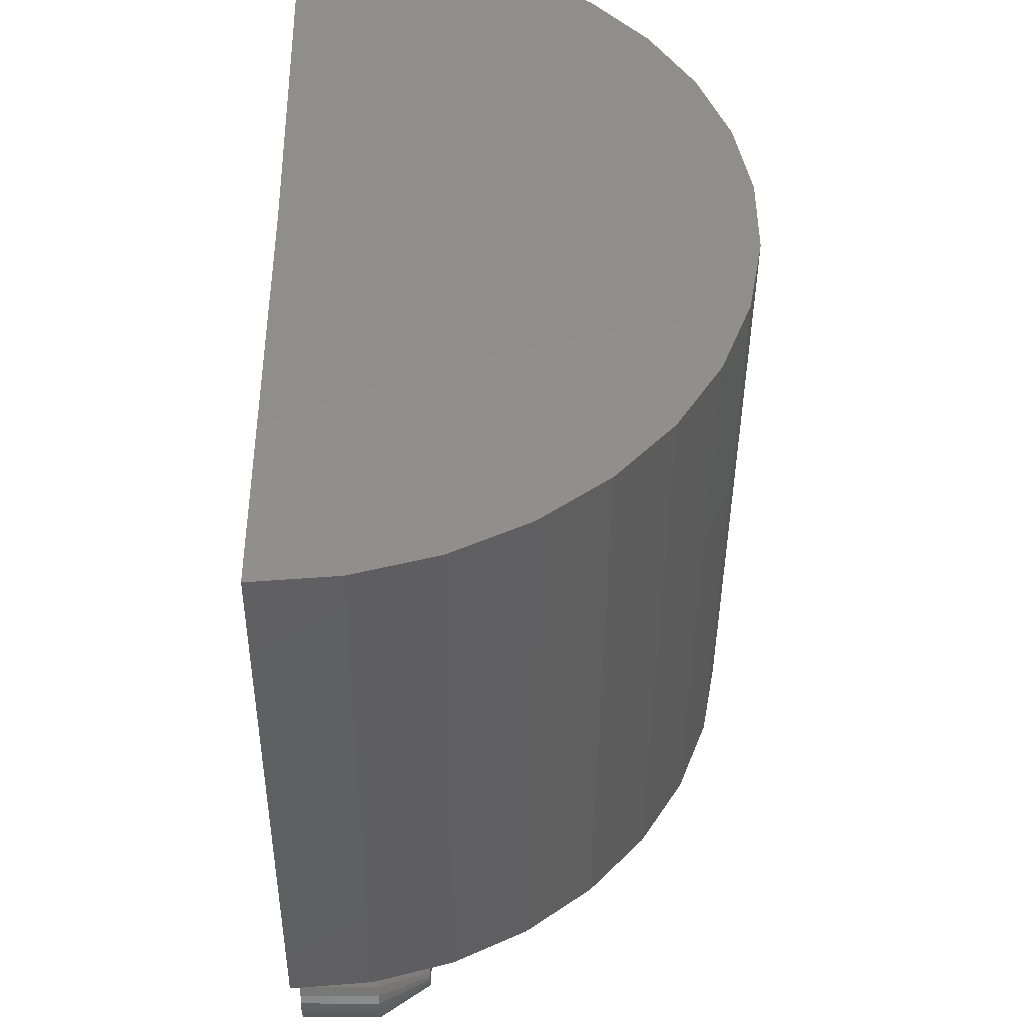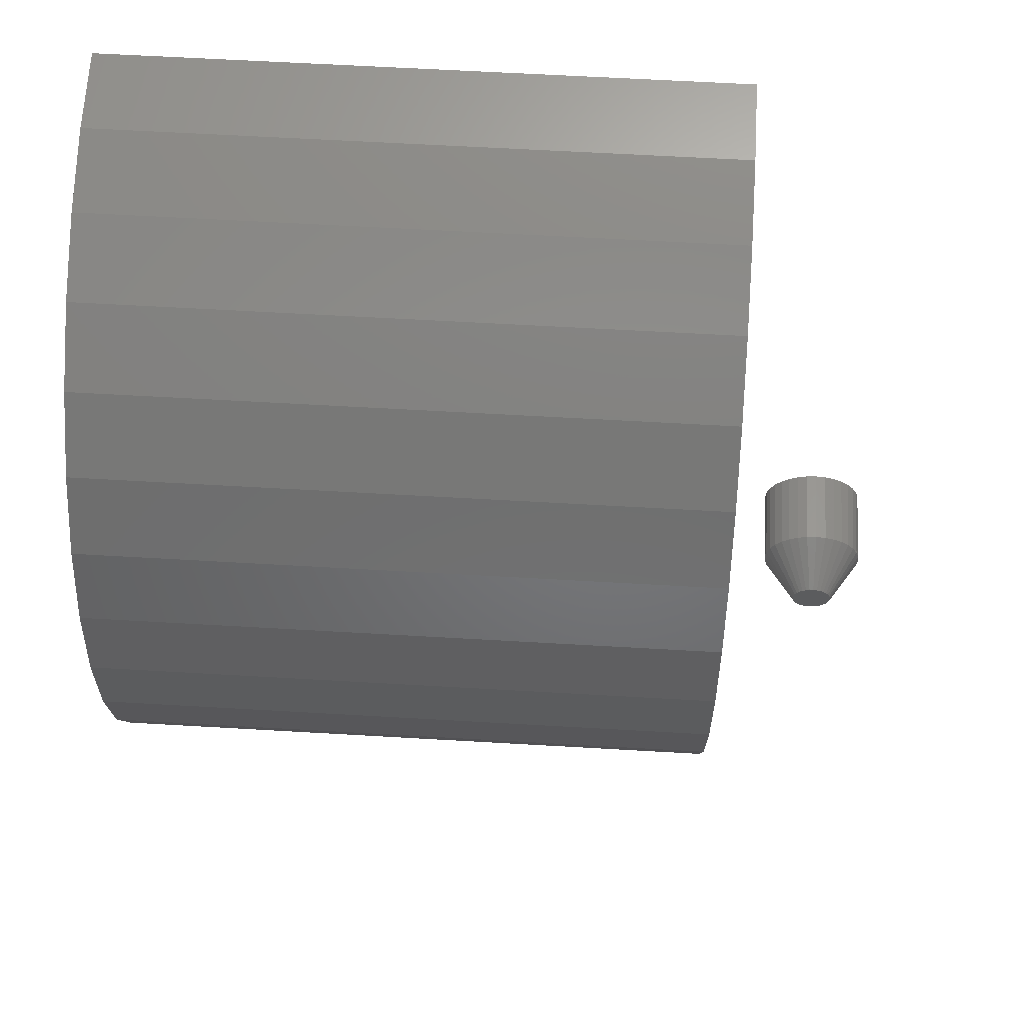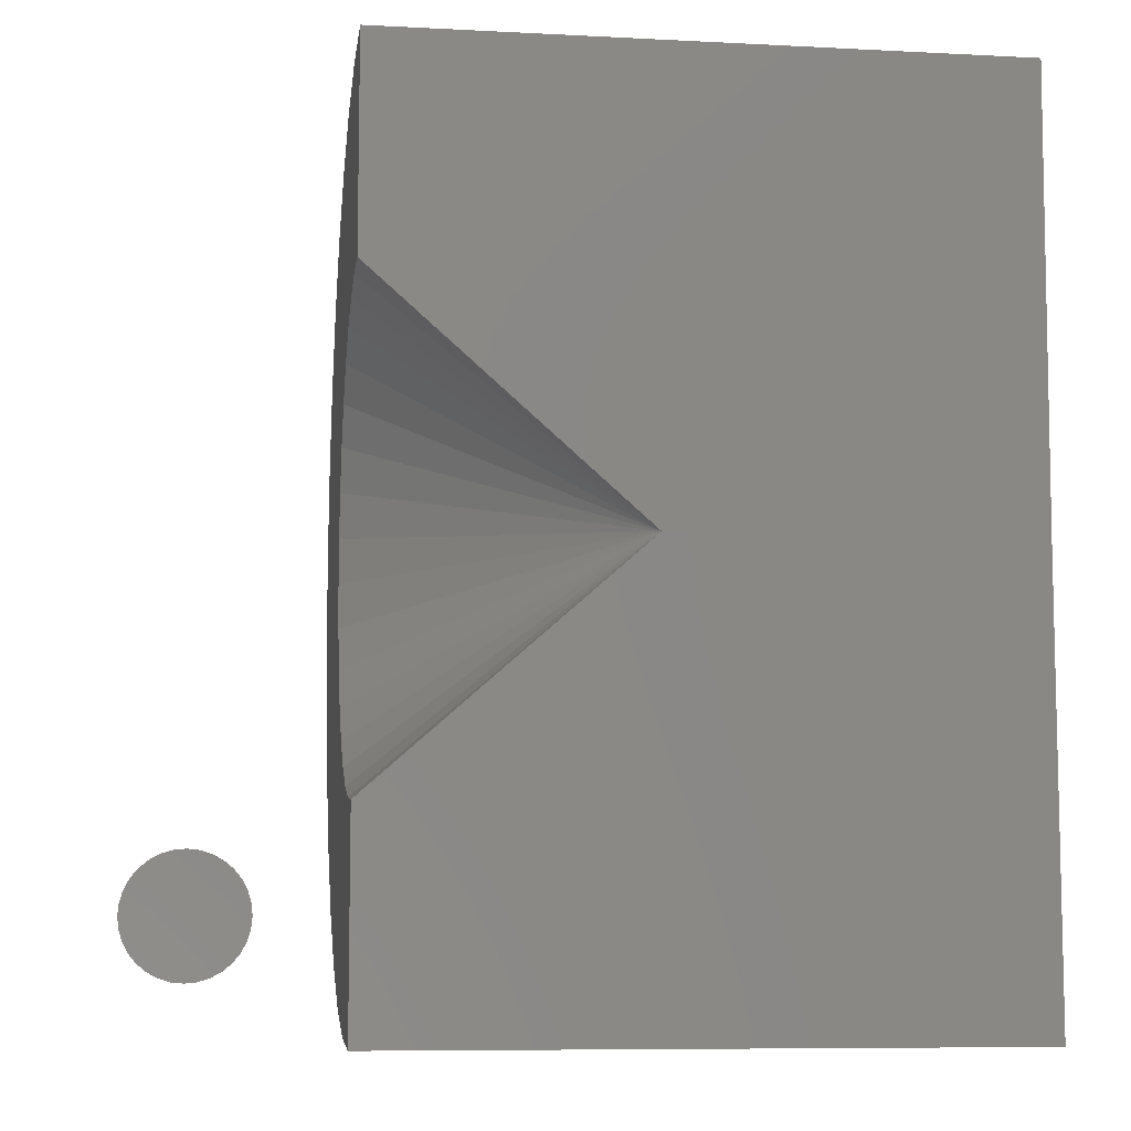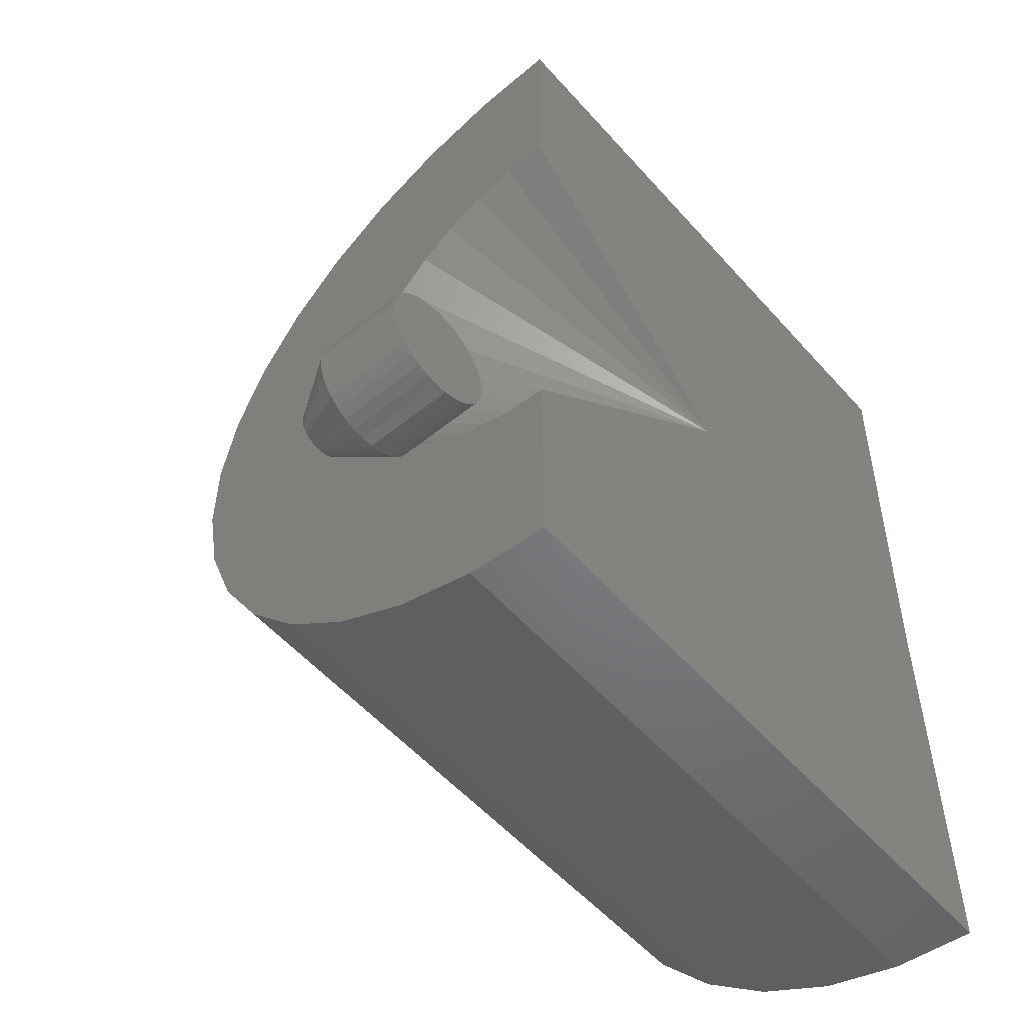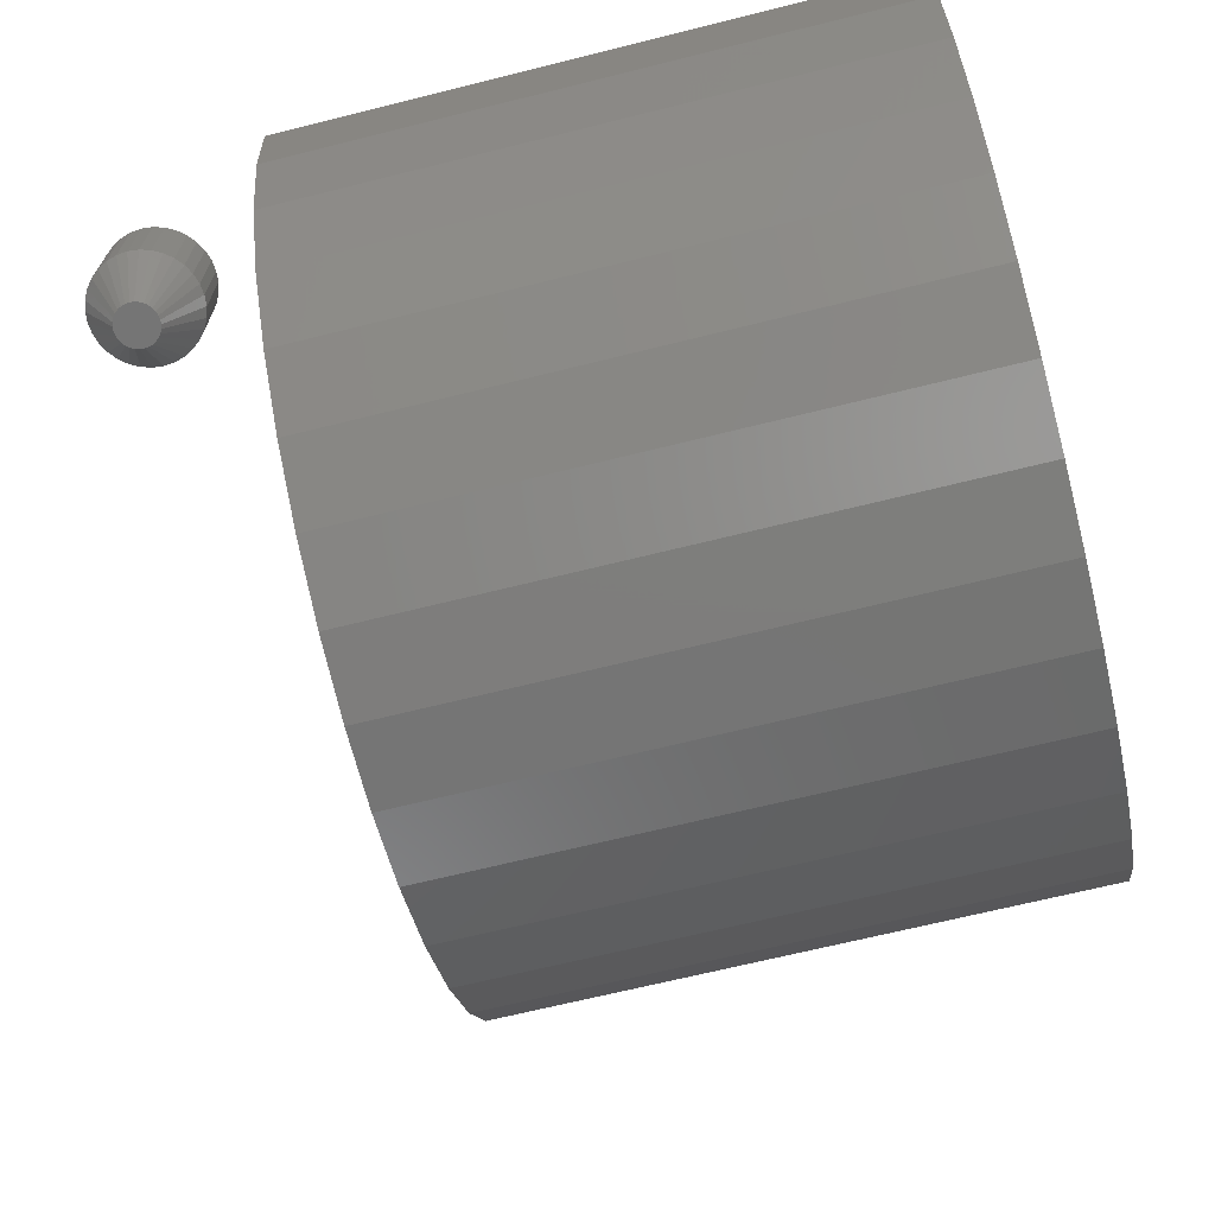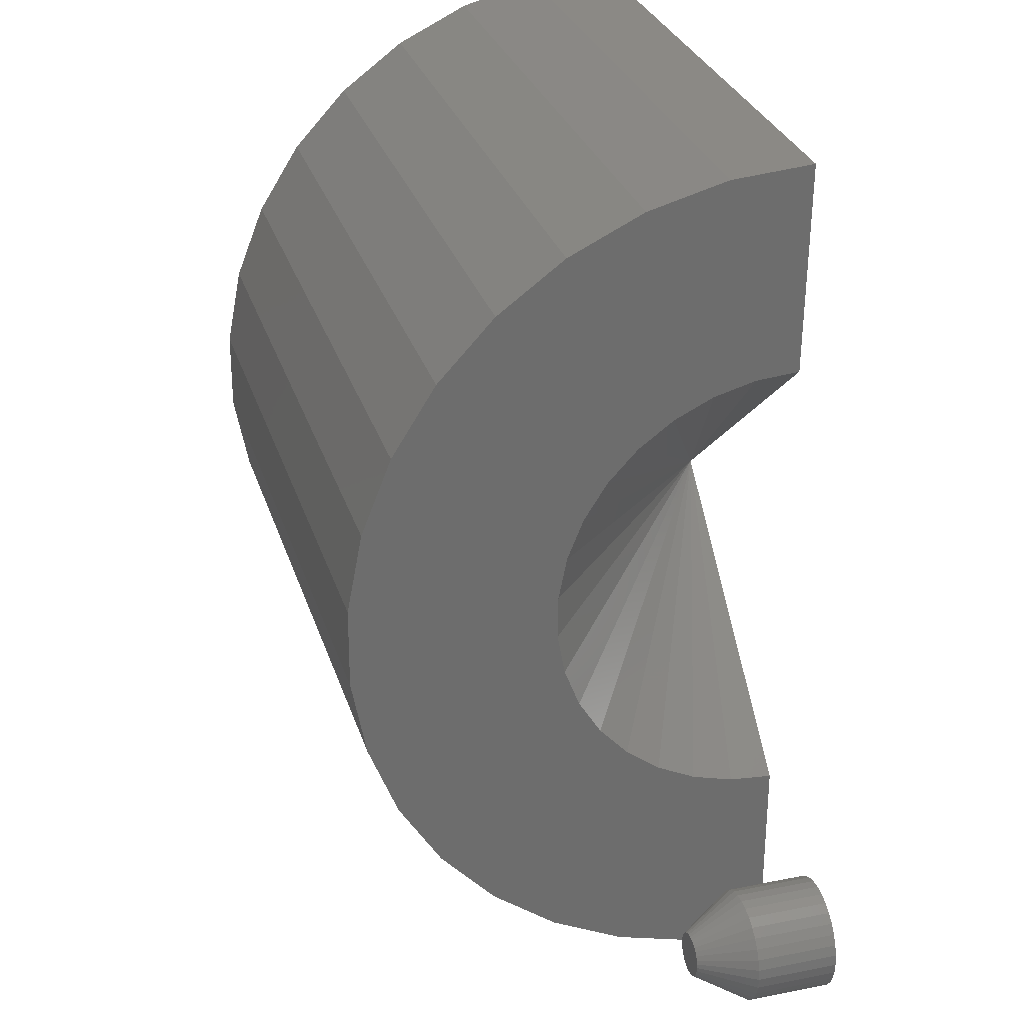
<metadata>
{"format":"stl","ext":"stl","renderer":"f3d","projection":"perspective","resolution":1024,"background":"white","views":[{"elev":-42.1,"azim":-90.4,"up":"+Z"},{"elev":61.7,"azim":3.4,"up":"+Z"},{"elev":-8.2,"azim":171.9,"up":"+Z"},{"elev":-54.2,"azim":130.5,"up":"+Z"},{"elev":-67.8,"azim":-166.0,"up":"+Y"},{"elev":29.7,"azim":73.8,"up":"+Z"}]}
</metadata>
<code>
# stl→obj: 152 verts, 296 faces
v 0.4794 -0.2188 -0.1271
v 0.4725 -0.2188 -0.1277
v 0.4658 -0.2188 -0.1298
v 0.4864 -0.2188 -0.1277
v 0.4931 -0.2188 -0.1298
v 0.4596 -0.2188 -0.1331
v 0.4993 -0.2188 -0.1331
v 0.4541 -0.2188 -0.1375
v 0.5047 -0.2188 -0.1375
v 0.4497 -0.2188 -0.143
v 0.5092 -0.2188 -0.143
v 0.4464 -0.2188 -0.1491
v 0.5125 -0.2188 -0.1491
v 0.4444 -0.2188 -0.1558
v 0.5145 -0.2188 -0.1558
v 0.5145 -0.2188 -0.1698
v 0.4464 -0.2188 -0.1765
v 0.5125 -0.2188 -0.1765
v 0.4497 -0.2188 -0.1827
v 0.5092 -0.2188 -0.1827
v 0.4541 -0.2188 -0.1881
v 0.5047 -0.2188 -0.1881
v 0.4596 -0.2188 -0.1926
v 0.4993 -0.2188 -0.1926
v 0.4658 -0.2188 -0.1959
v 0.4931 -0.2188 -0.1959
v 0.4725 -0.2188 -0.1979
v 0.4794 -0.2188 -0.1986
v 0.4864 -0.2188 -0.1979
v 0.5152 -0.2188 -0.1628
v 0.4437 -0.2188 -0.1628
v 0.4444 -0.2188 -0.1698
v 0.5699 3.278e-17 -0.1628
v 0.5699 -0.1328 -0.1628
v 0.5682 3.17e-17 -0.1805
v 0.5682 -0.1328 -0.1805
v 0.563 3.047e-17 -0.1974
v 0.563 -0.1328 -0.1974
v 0.5547 2.914e-17 -0.2131
v 0.5547 -0.1328 -0.2131
v 0.5434 2.776e-17 -0.2268
v 0.5434 -0.1328 -0.2268
v 0.5297 2.637e-17 -0.238
v 0.5297 -0.1328 -0.238
v 0.5141 2.504e-17 -0.2464
v 0.5141 -0.1328 -0.2464
v 0.4971 2.381e-17 -0.2516
v 0.4971 -0.1328 -0.2516
v 0.4794 2.273e-17 -0.2533
v 0.4794 -0.1328 -0.2533
v 0.4618 2.185e-17 -0.2516
v 0.4618 -0.1328 -0.2516
v 0.4448 2.119e-17 -0.2464
v 0.4448 -0.1328 -0.2464
v 0.4292 2.079e-17 -0.238
v 0.4292 -0.1328 -0.238
v 0.4155 2.065e-17 -0.2268
v 0.4155 -0.1328 -0.2268
v 0.4042 2.079e-17 -0.2131
v 0.4042 -0.1328 -0.2131
v 0.3959 2.119e-17 -0.1974
v 0.3959 -0.1328 -0.1974
v 0.3907 2.185e-17 -0.1805
v 0.3907 -0.1328 -0.1805
v 0.389 2.273e-17 -0.1628
v 0.389 -0.1328 -0.1628
v 0.3907 2.381e-17 -0.1452
v 0.3907 -0.1328 -0.1452
v 0.3959 2.504e-17 -0.1282
v 0.3959 -0.1328 -0.1282
v 0.4042 2.637e-17 -0.1126
v 0.4042 -0.1328 -0.1126
v 0.4155 2.776e-17 -0.09886
v 0.4155 -0.1328 -0.09886
v 0.4292 2.914e-17 -0.08761
v 0.4292 -0.1328 -0.08761
v 0.4448 3.047e-17 -0.07925
v 0.4448 -0.1328 -0.07925
v 0.4618 3.17e-17 -0.07411
v 0.4618 -0.1328 -0.07411
v 0.4794 3.278e-17 -0.07237
v 0.4794 -0.1328 -0.07237
v 0.4971 3.366e-17 -0.07411
v 0.4971 -0.1328 -0.07411
v 0.5141 3.432e-17 -0.07925
v 0.5141 -0.1328 -0.07925
v 0.5297 3.472e-17 -0.08761
v 0.5297 -0.1328 -0.08761
v 0.5434 3.486e-17 -0.09886
v 0.5434 -0.1328 -0.09886
v 0.5547 3.472e-17 -0.1126
v 0.5547 -0.1328 -0.1126
v 0.563 3.432e-17 -0.1282
v 0.563 -0.1328 -0.1282
v 0.5682 3.366e-17 -0.1452
v 0.5682 -0.1328 -0.1452
v -0.75 0.008887 1.099
v 0.2578 0.008887 1.099
v -0.75 4.004e-17 0.3776
v 0.2578 0.004705 0.7595
v -0.1771 1.036e-16 0.3776
v 0.2578 1.307e-16 -0.004276
v 0.2578 1.119e-16 -0.3438
v -0.75 0 -0.3438
v -0.75 -0.1331 -0.3314
v -0.75 -0.2616 -0.2947
v -0.75 -0.3811 -0.2349
v -0.75 -0.4875 -0.1541
v -0.75 -0.5772 -0.05501
v -0.75 -0.6471 0.0589
v -0.75 -0.6948 0.1837
v -0.75 -0.7187 0.3152
v -0.75 -0.7179 0.4489
v -0.75 -0.6924 0.5801
v -0.75 -0.6432 0.7043
v -0.75 -0.5719 0.8174
v -0.75 -0.4809 0.9153
v -0.75 -0.3735 0.9948
v -0.75 -0.2533 1.053
v -0.75 -0.1243 1.088
v 0.2578 -0.06582 0.7538
v 0.2578 -0.1341 0.7352
v 0.2578 -0.1977 0.7044
v 0.2578 -0.2546 0.6623
v 0.2578 -0.3028 0.6104
v 0.2578 -0.3405 0.5506
v 0.2578 -0.3666 0.4848
v 0.2578 -0.38 0.4153
v 0.2578 -0.3805 0.3446
v 0.2578 -0.3679 0.275
v 0.2578 -0.3426 0.2089
v 0.2578 -0.3056 0.1486
v 0.2578 -0.2581 0.09615
v 0.2578 -0.2018 0.05336
v 0.2578 -0.1385 0.02171
v 0.2578 -0.07045 0.002277
v 0.2578 -0.7187 0.3152
v 0.2578 -0.6432 0.7043
v 0.2578 -0.5772 -0.05501
v 0.2578 -0.4875 -0.1541
v 0.2578 -0.3811 -0.2349
v 0.2578 -0.2616 -0.2947
v 0.2578 -0.1331 -0.3314
v 0.2578 -0.1243 1.088
v 0.2578 -0.2533 1.053
v 0.2578 -0.3735 0.9948
v 0.2578 -0.4809 0.9153
v 0.2578 -0.5719 0.8174
v 0.2578 -0.6471 0.0589
v 0.2578 -0.6948 0.1837
v 0.2578 -0.6924 0.5801
v 0.2578 -0.7179 0.4489
f 1 2 3
f 4 1 3
f 4 3 5
f 5 3 6
f 5 6 7
f 7 6 8
f 7 8 9
f 9 8 10
f 9 10 11
f 11 10 12
f 11 12 13
f 13 12 14
f 13 14 15
f 16 17 18
f 18 17 19
f 18 19 20
f 20 19 21
f 20 21 22
f 22 21 23
f 22 23 24
f 24 23 25
f 24 25 26
f 26 25 27
f 26 27 28
f 26 28 29
f 15 14 30
f 30 14 31
f 30 31 16
f 16 31 32
f 16 32 17
f 33 34 35
f 35 34 36
f 35 36 37
f 37 36 38
f 37 38 39
f 39 38 40
f 39 40 41
f 41 40 42
f 41 42 43
f 43 42 44
f 43 44 45
f 45 44 46
f 45 46 47
f 47 46 48
f 47 48 49
f 49 48 50
f 49 50 51
f 51 50 52
f 51 52 53
f 53 52 54
f 53 54 55
f 55 54 56
f 55 56 57
f 57 56 58
f 57 58 59
f 59 58 60
f 59 60 61
f 61 60 62
f 61 62 63
f 63 62 64
f 63 64 65
f 65 64 66
f 65 66 67
f 67 66 68
f 67 68 69
f 69 68 70
f 69 70 71
f 71 70 72
f 71 72 73
f 73 72 74
f 73 74 75
f 75 74 76
f 75 76 77
f 77 76 78
f 77 78 79
f 79 78 80
f 79 80 81
f 81 80 82
f 81 82 83
f 83 82 84
f 83 84 85
f 85 84 86
f 85 86 87
f 87 86 88
f 87 88 89
f 89 88 90
f 89 90 91
f 91 90 92
f 91 92 93
f 93 92 94
f 93 94 95
f 95 94 96
f 95 96 33
f 33 96 34
f 31 14 66
f 14 68 66
f 34 96 30
f 96 15 30
f 96 94 13
f 15 96 13
f 94 92 11
f 13 94 11
f 92 90 9
f 11 92 9
f 90 88 7
f 9 90 7
f 88 86 5
f 7 88 5
f 84 82 4
f 4 86 84
f 5 86 4
f 80 78 3
f 2 80 3
f 2 1 80
f 78 76 6
f 3 78 6
f 76 74 8
f 6 76 8
f 74 72 10
f 8 74 10
f 72 70 12
f 10 72 12
f 14 70 68
f 12 70 14
f 1 4 82
f 82 80 1
f 30 16 34
f 16 36 34
f 66 64 31
f 64 32 31
f 64 62 17
f 32 64 17
f 62 60 19
f 17 62 19
f 60 58 21
f 19 60 21
f 58 56 23
f 21 58 23
f 56 54 25
f 23 56 25
f 52 50 27
f 27 54 52
f 25 54 27
f 48 46 26
f 29 48 26
f 29 28 48
f 46 44 24
f 26 46 24
f 44 42 22
f 24 44 22
f 42 40 20
f 22 42 20
f 40 38 18
f 20 40 18
f 16 38 36
f 18 38 16
f 28 27 50
f 50 48 28
f 81 83 79
f 77 79 83
f 85 77 83
f 75 77 85
f 87 75 85
f 73 75 87
f 89 73 87
f 43 55 41
f 53 55 43
f 45 53 43
f 51 53 45
f 47 51 45
f 49 51 47
f 55 57 41
f 41 57 59
f 41 59 39
f 39 59 61
f 39 61 37
f 37 61 63
f 37 63 35
f 35 63 65
f 35 65 33
f 33 65 67
f 33 67 95
f 95 67 69
f 95 69 93
f 93 69 71
f 93 71 91
f 91 71 73
f 91 73 89
f 97 98 99
f 99 98 100
f 99 100 101
f 101 102 99
f 99 102 103
f 99 103 104
f 99 104 105
f 99 105 106
f 99 106 107
f 99 107 108
f 99 108 109
f 99 109 110
f 99 110 111
f 99 111 112
f 99 112 113
f 99 113 97
f 97 113 114
f 97 114 115
f 97 115 116
f 97 116 117
f 97 117 118
f 97 118 119
f 97 119 120
f 101 100 121
f 101 121 122
f 101 122 123
f 101 123 124
f 101 124 125
f 101 125 126
f 101 126 127
f 101 127 128
f 101 128 129
f 101 129 130
f 101 130 131
f 101 131 132
f 101 132 133
f 101 133 134
f 101 134 135
f 101 135 136
f 101 136 102
f 129 137 130
f 123 138 124
f 102 136 139
f 102 139 140
f 102 140 141
f 102 141 142
f 102 142 143
f 102 143 103
f 98 144 145
f 98 145 146
f 98 146 147
f 98 147 148
f 98 148 100
f 148 138 123
f 148 123 122
f 148 122 121
f 148 121 100
f 134 149 135
f 135 149 139
f 135 139 136
f 132 150 133
f 133 150 149
f 133 149 134
f 132 131 150
f 150 131 130
f 150 130 137
f 126 151 127
f 127 151 152
f 127 152 128
f 128 152 137
f 128 137 129
f 124 138 125
f 125 138 151
f 125 151 126
f 98 97 144
f 144 97 120
f 144 120 145
f 145 120 119
f 145 119 146
f 146 119 118
f 146 118 147
f 147 118 117
f 147 117 148
f 148 117 116
f 148 116 138
f 138 116 115
f 138 115 151
f 151 115 114
f 151 114 152
f 152 114 113
f 152 113 137
f 137 113 112
f 137 112 150
f 150 112 111
f 150 111 149
f 149 111 110
f 149 110 139
f 139 110 109
f 139 109 140
f 140 109 108
f 140 108 141
f 141 108 107
f 141 107 142
f 142 107 106
f 142 106 143
f 143 106 105
f 143 105 103
f 103 105 104

</code>
